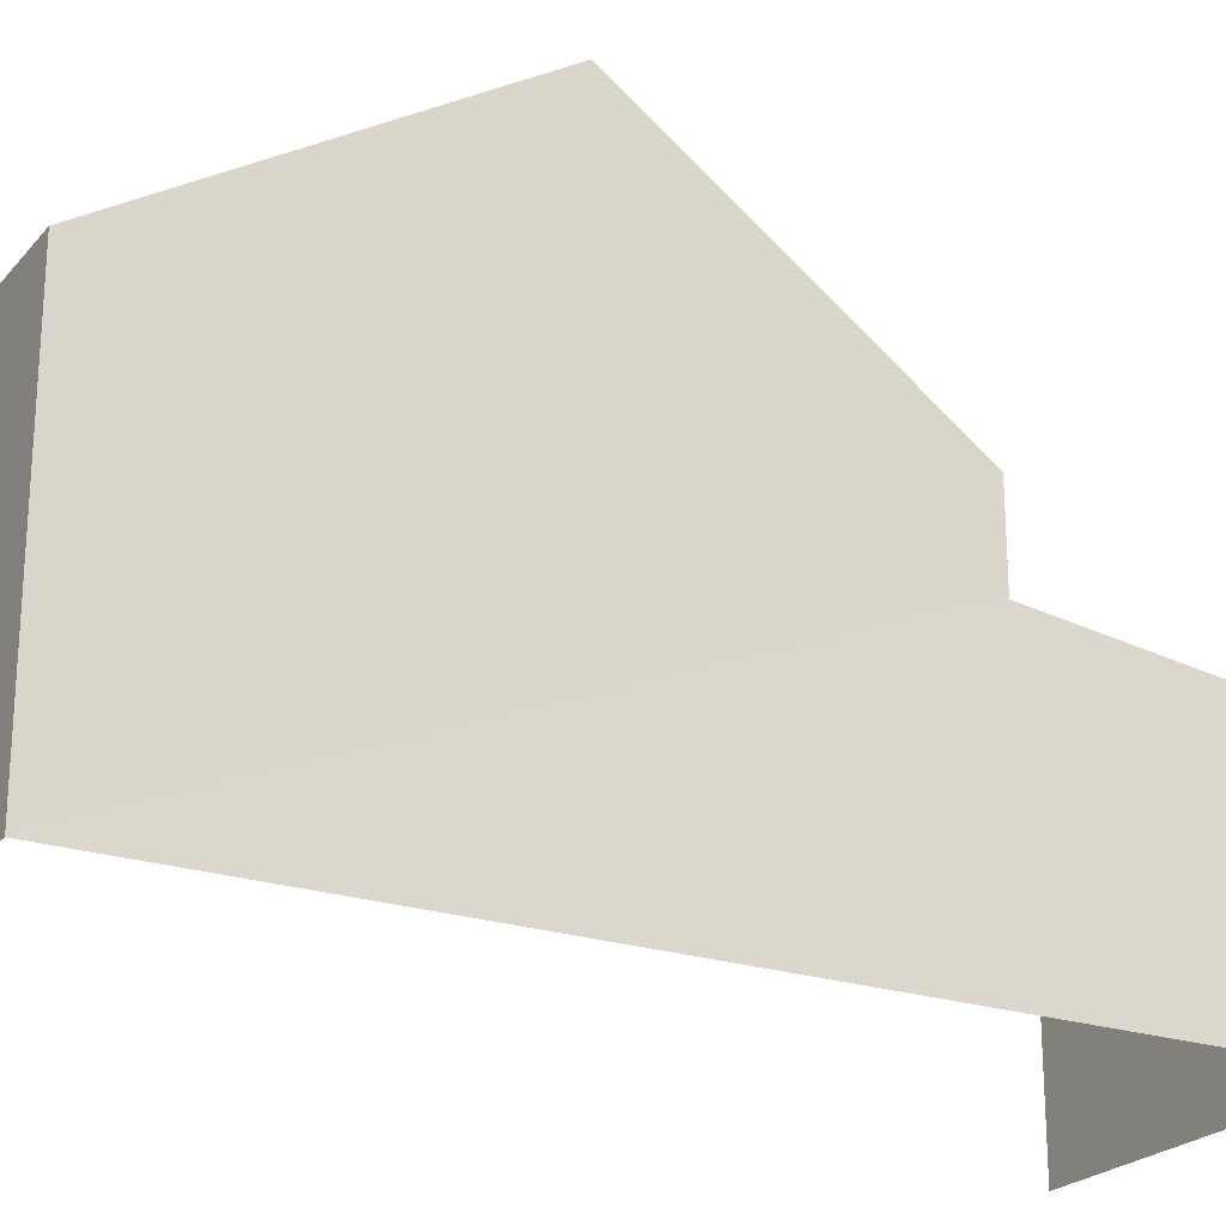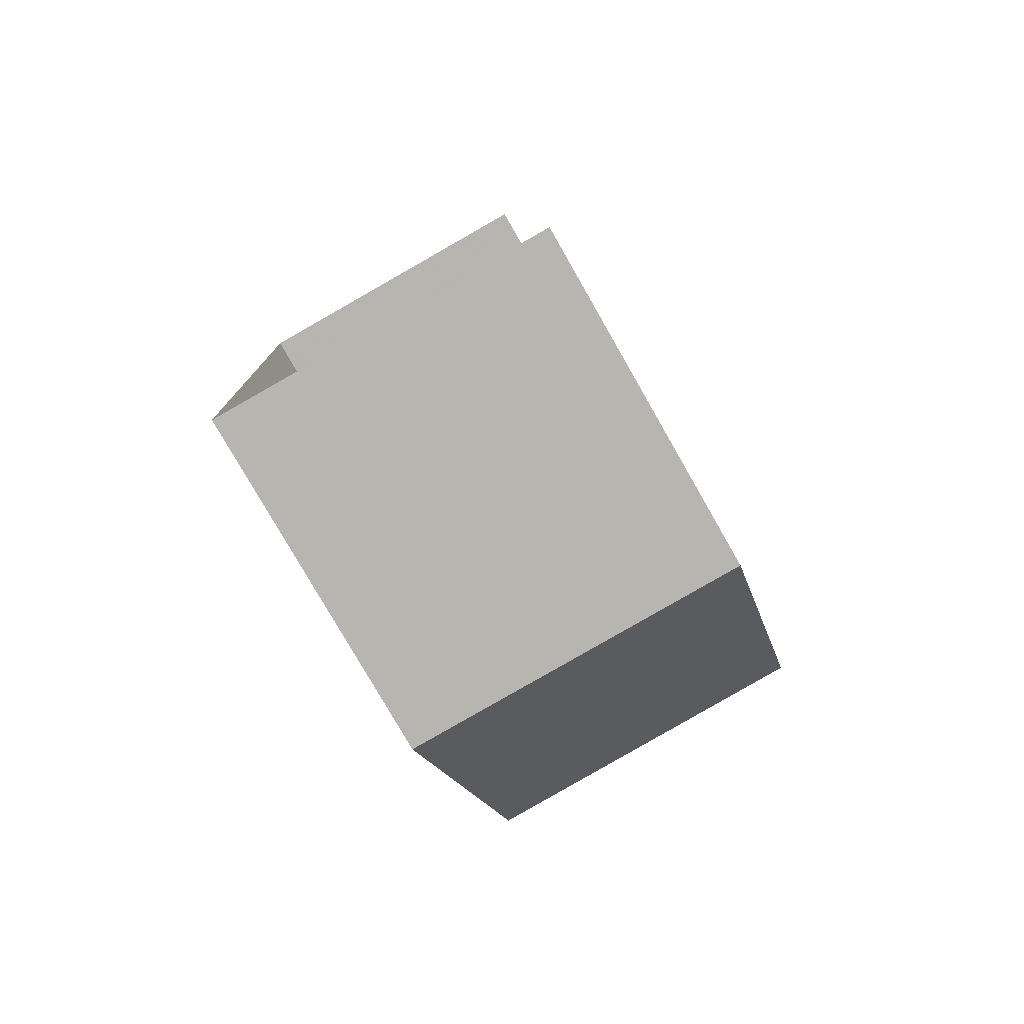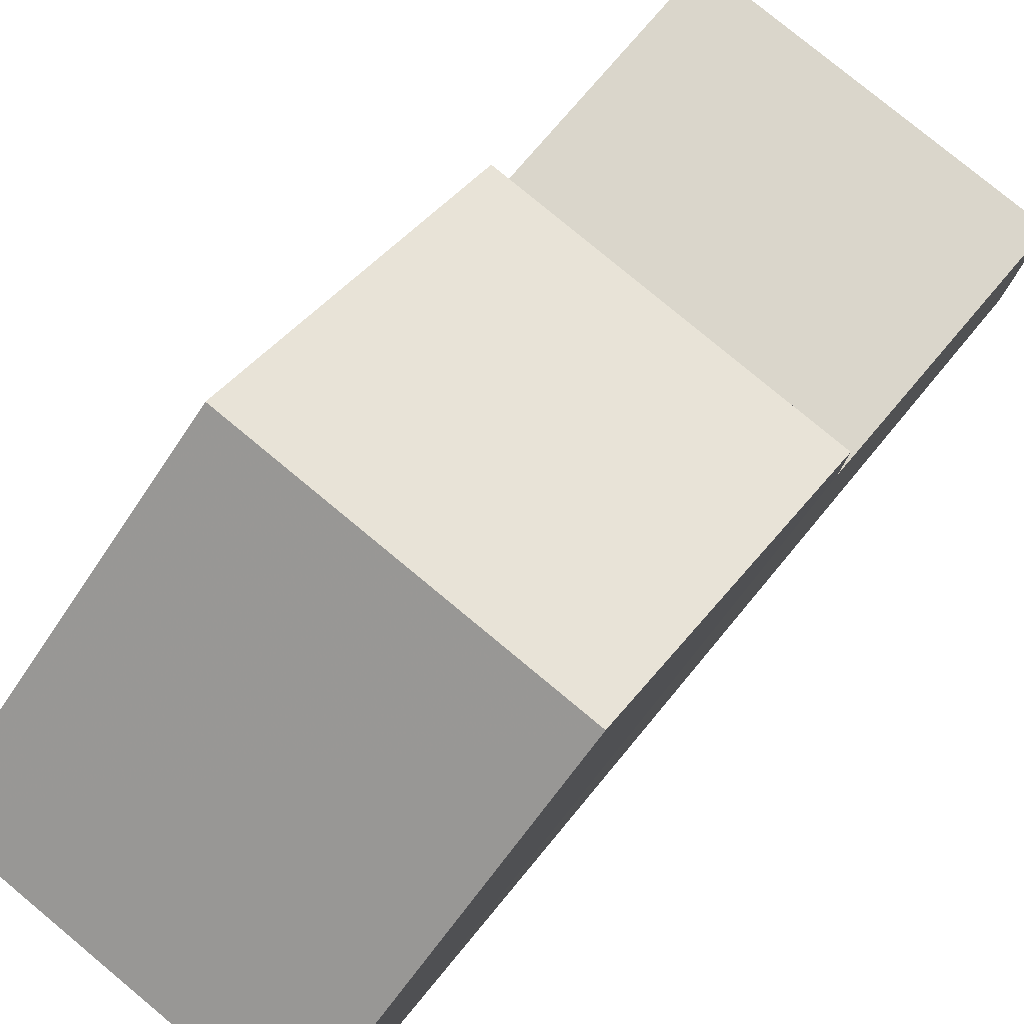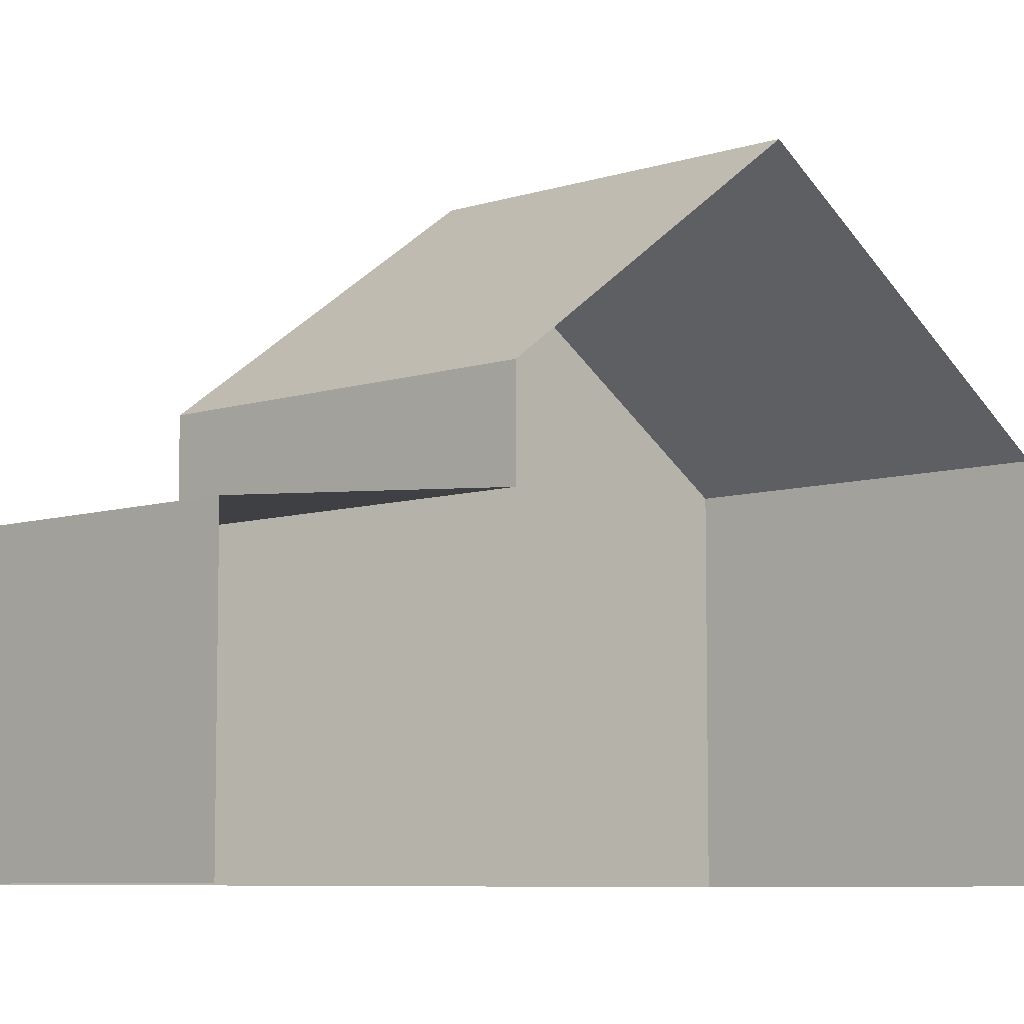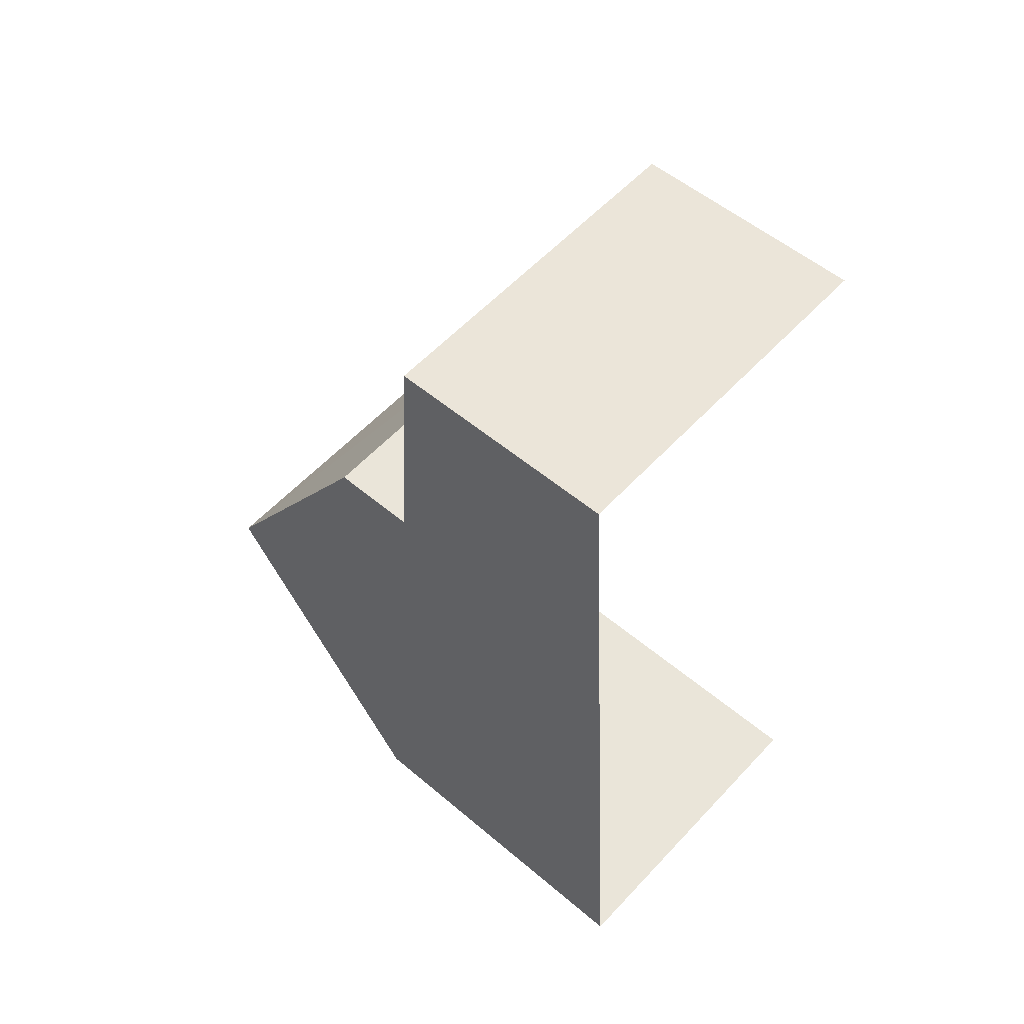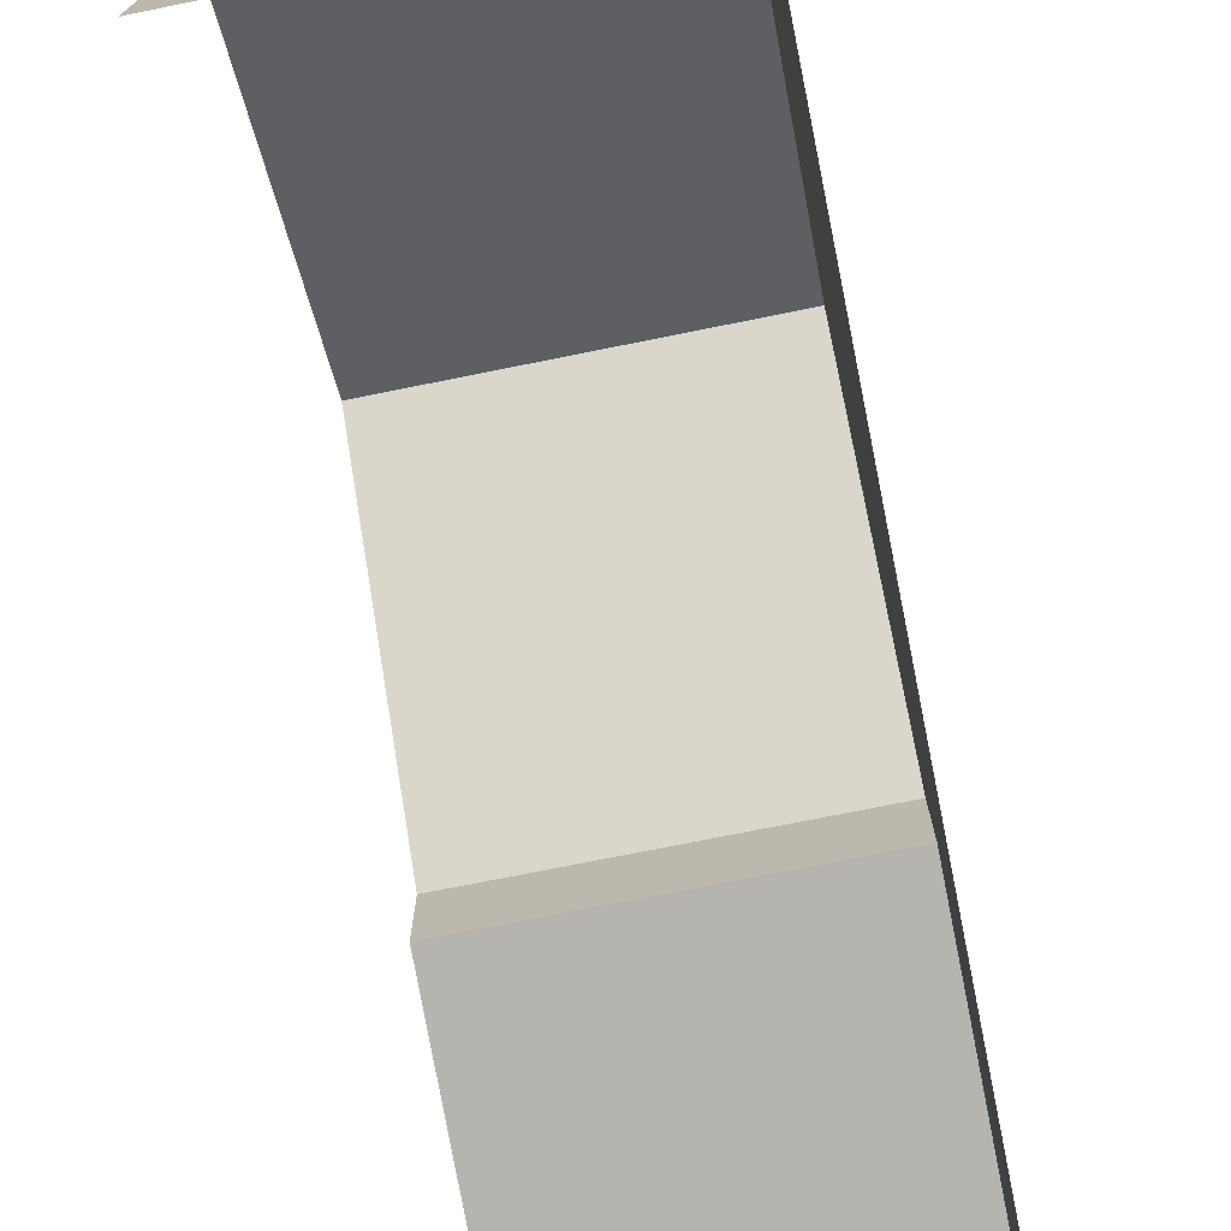
<metadata>
{"format":"obj","ext":"obj","renderer":"f3d","projection":"perspective","resolution":1024,"background":"white","views":[{"elev":-23.1,"azim":57.3,"up":"+Z"},{"elev":-79.0,"azim":-150.3,"up":"+Y"},{"elev":79.8,"azim":36.4,"up":"+Z"},{"elev":-7.5,"azim":-140.7,"up":"+Z"},{"elev":52.9,"azim":132.3,"up":"+Y"},{"elev":-73.9,"azim":8.2,"up":"+Z"}]}
</metadata>
<code>
v -3.722e+05 -1.054e+05 24.73
v -3.722e+05 -1.054e+05 24.73
v -3.722e+05 -1.054e+05 24.73
v -3.722e+05 -1.054e+05 24.73
v -3.722e+05 -1.054e+05 30.67
v -3.722e+05 -1.054e+05 30.67
v -3.722e+05 -1.054e+05 34.21
v -3.722e+05 -1.054e+05 34.21
v -3.722e+05 -1.054e+05 29.2
v -3.722e+05 -1.054e+05 28.65
v -3.722e+05 -1.054e+05 28.65
v -3.722e+05 -1.054e+05 29.2
v -3.722e+05 -1.054e+05 30.67
v -3.722e+05 -1.054e+05 30.67
f 1 2 3
f 1 4 2
f 5 8 12
f 5 12 3
f 3 12 1
f 8 13 12
f 1 12 11
f 5 6 7
f 8 5 7
f 9 10 11
f 12 9 11
f 7 13 8
f 7 14 13
f 10 4 1
f 11 10 1
f 9 13 14
f 9 12 13
f 7 6 9
f 6 2 9
f 14 7 9
f 9 4 10
f 9 2 4
f 5 3 2
f 6 5 2

</code>
